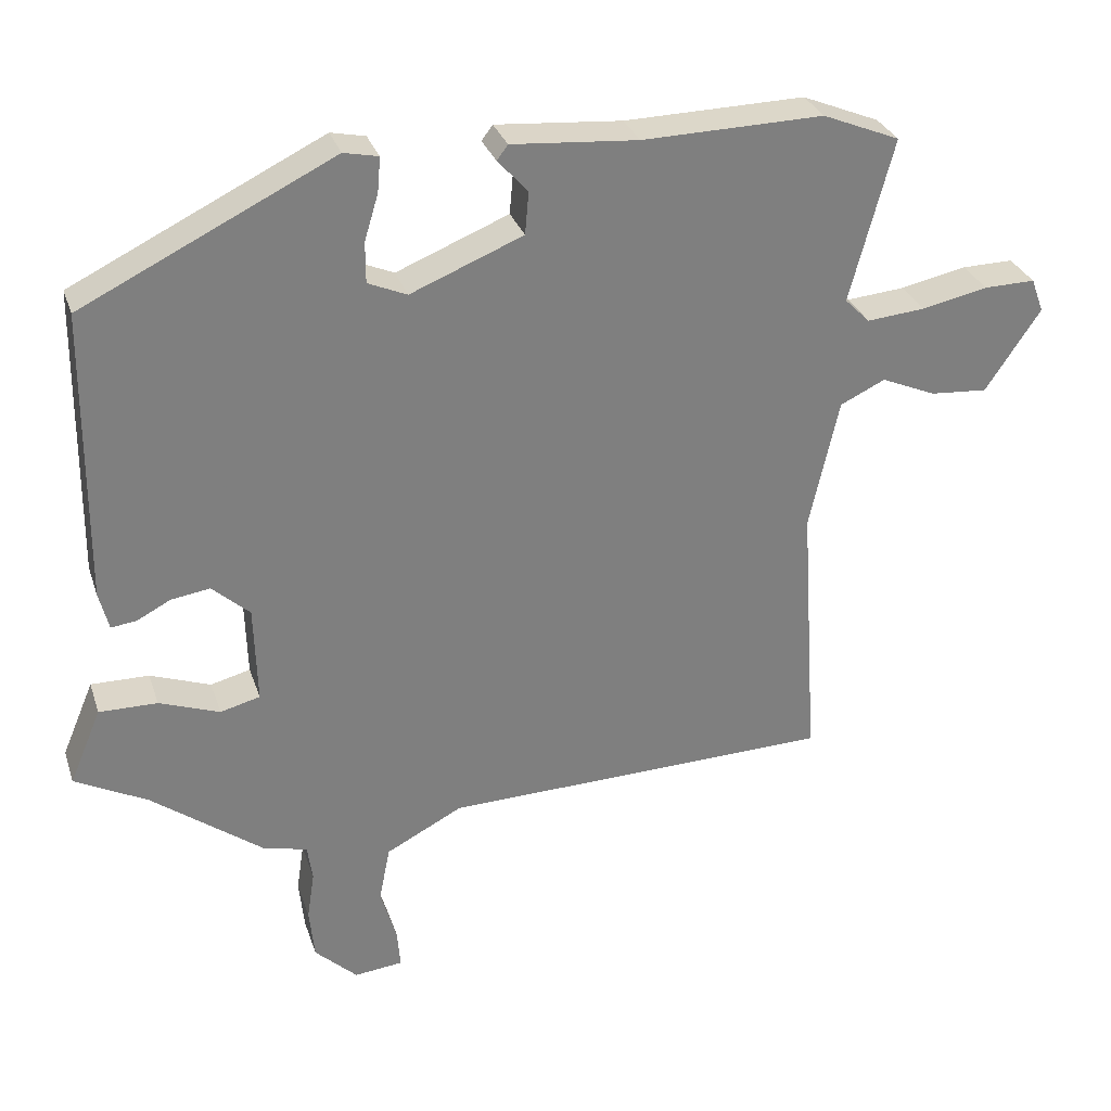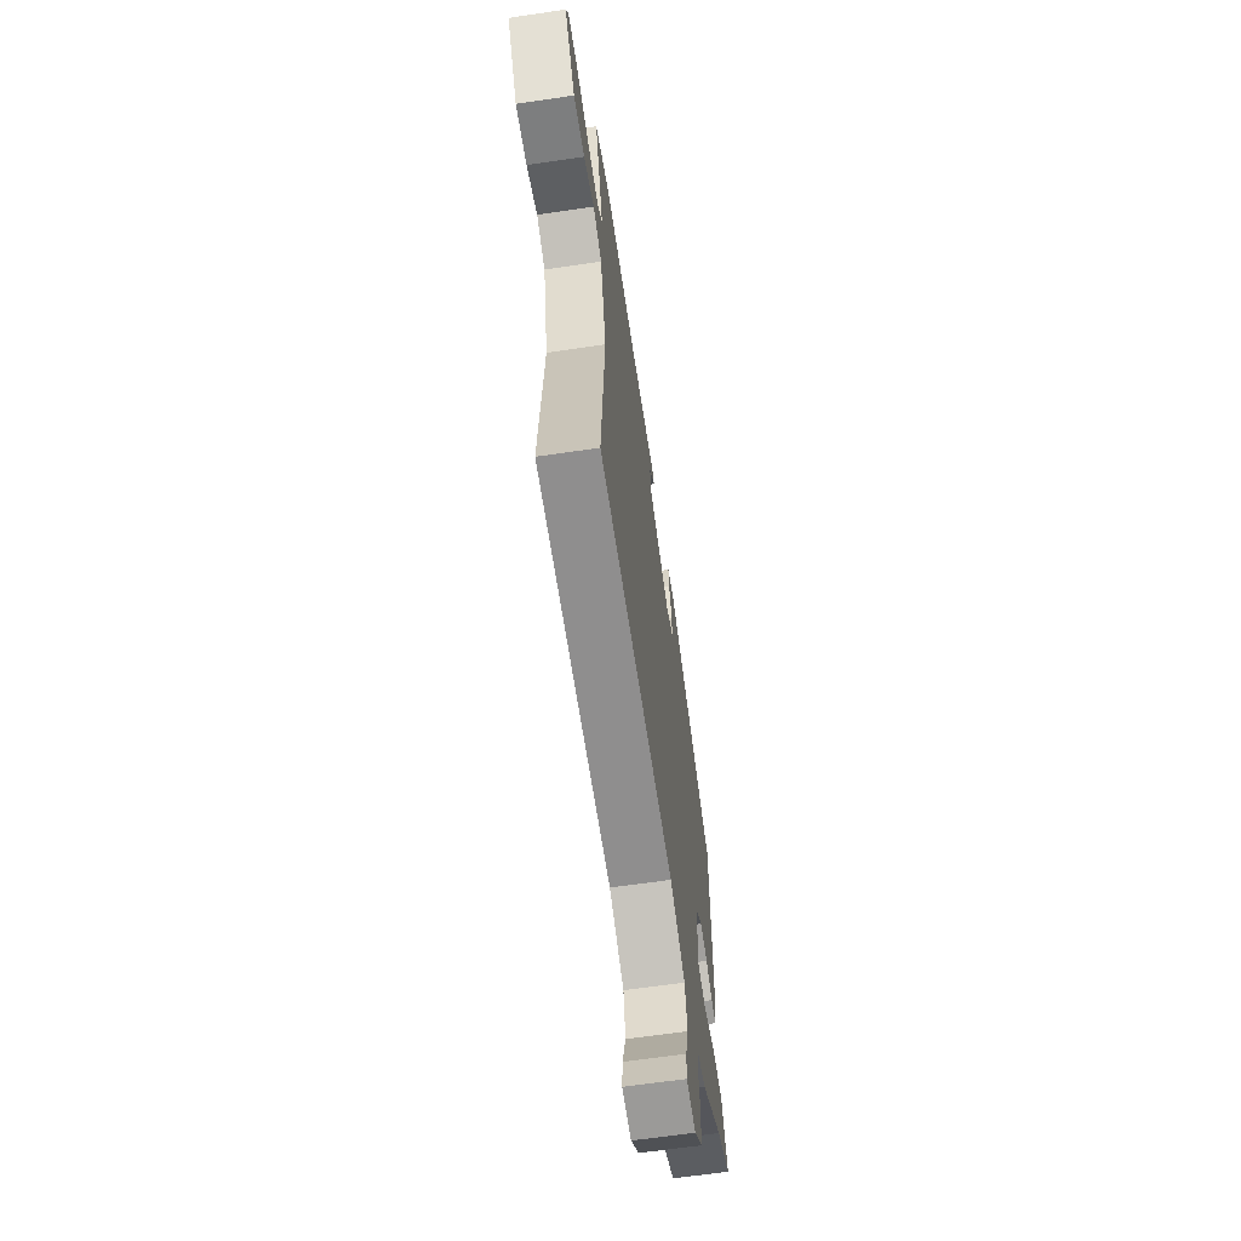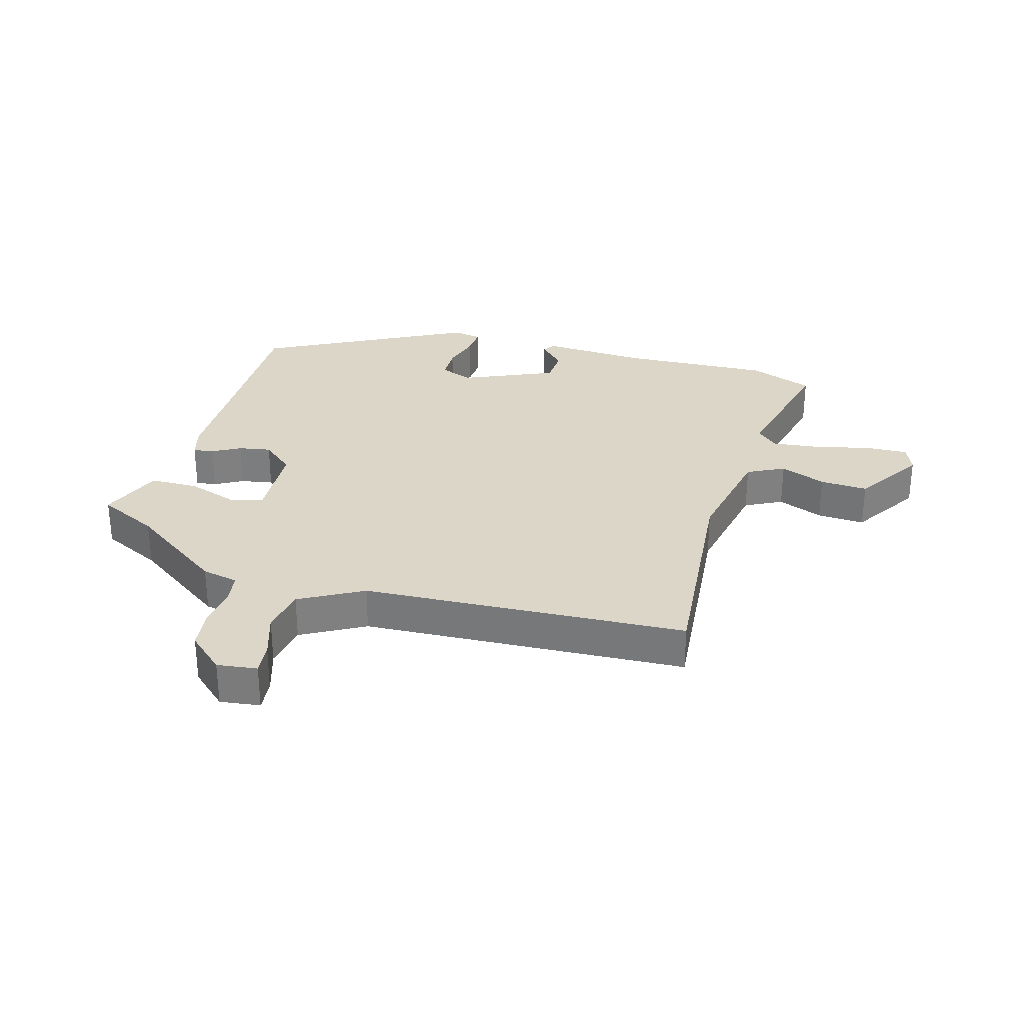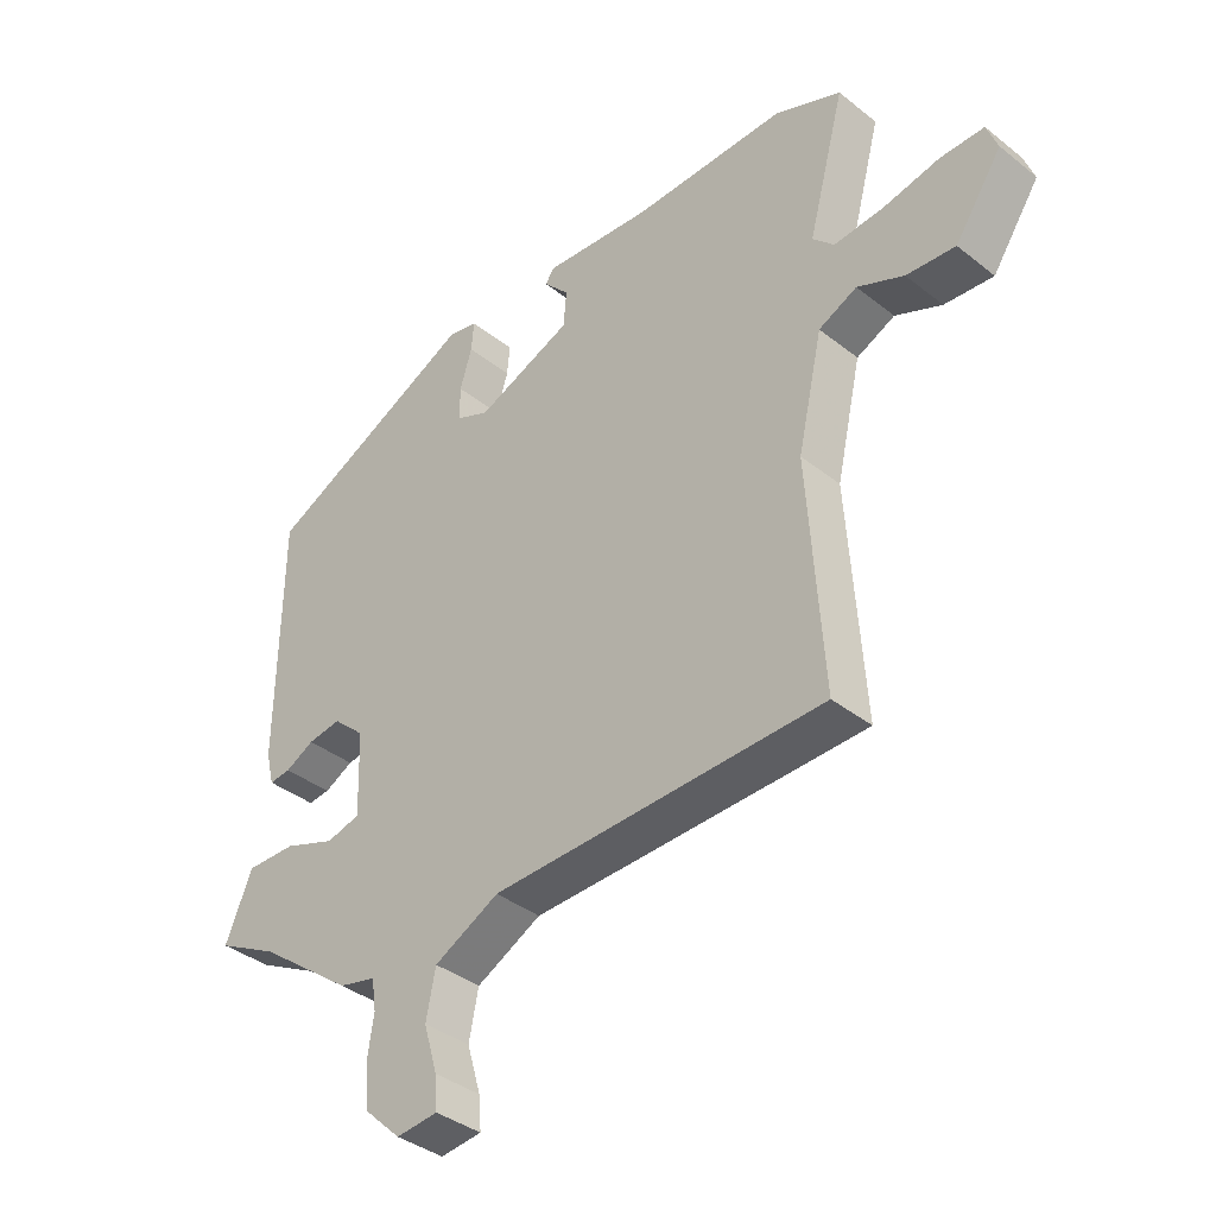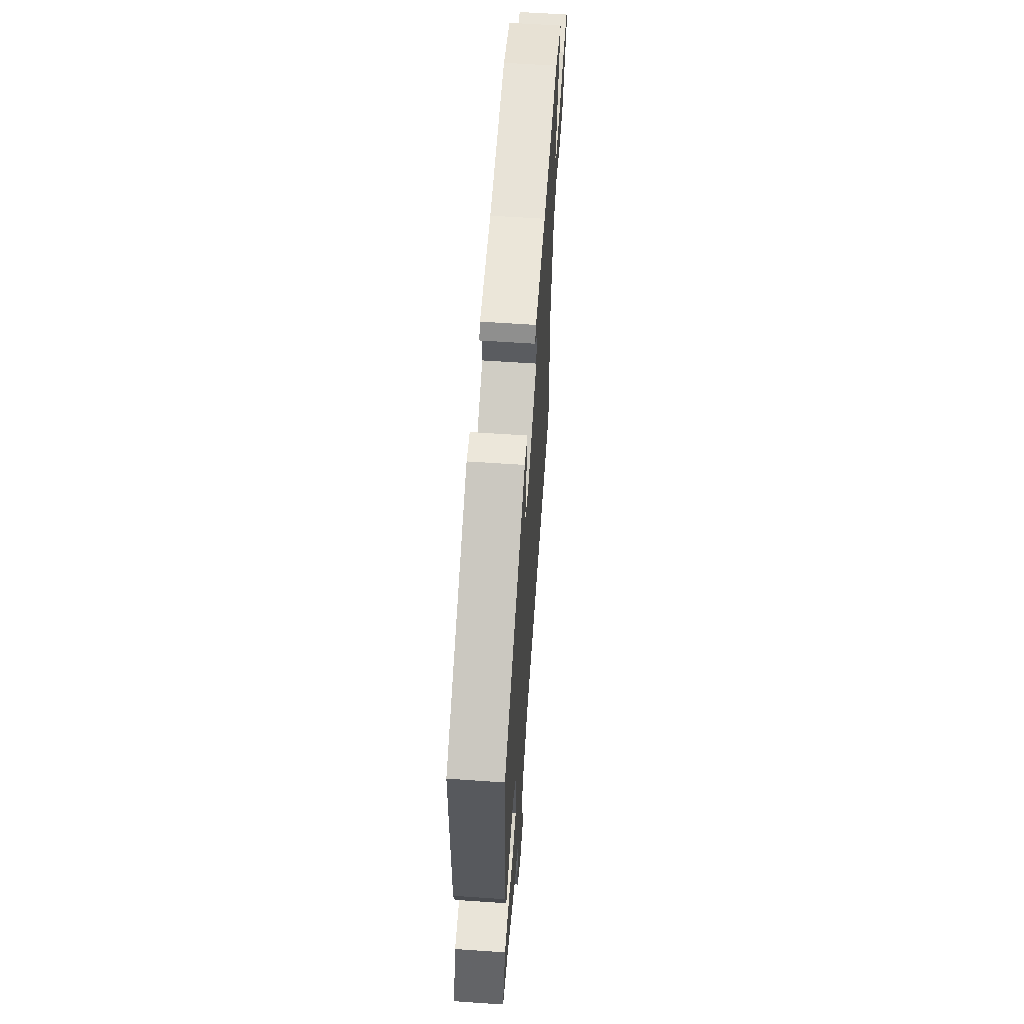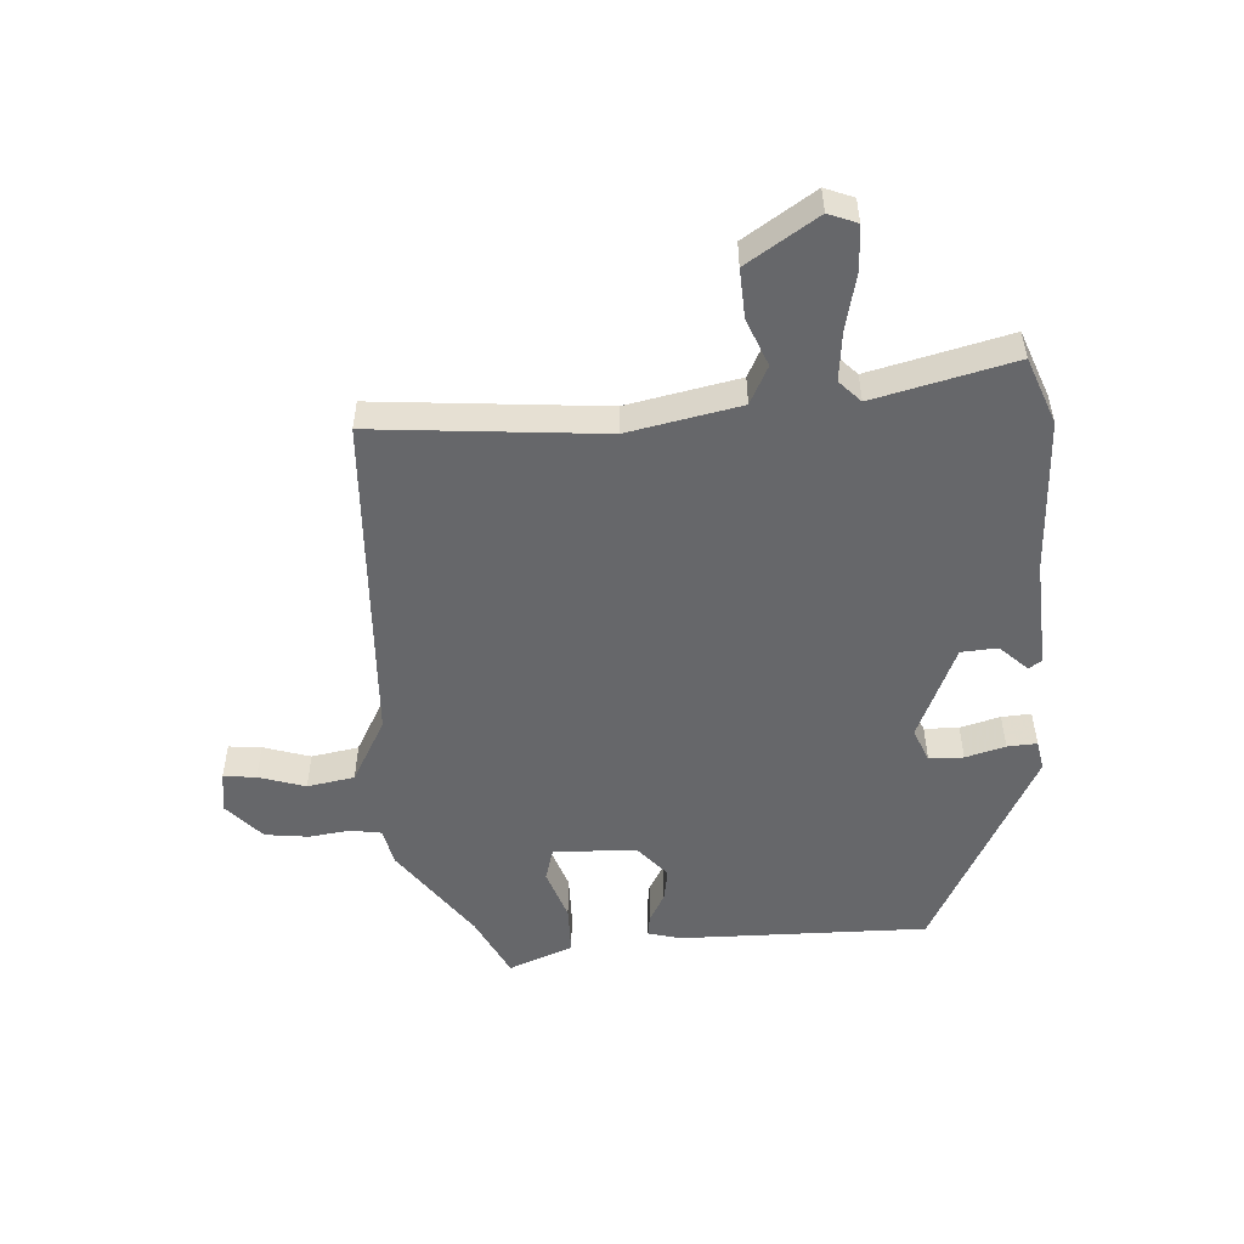
<metadata>
{"format":"obj","ext":"obj","renderer":"f3d","projection":"perspective","resolution":1024,"background":"white","views":[{"elev":30.3,"azim":163.1,"up":"+Z"},{"elev":-63.6,"azim":-81.5,"up":"+Z"},{"elev":30.2,"azim":-165.5,"up":"+Y"},{"elev":-37.9,"azim":-135.1,"up":"+Z"},{"elev":61.2,"azim":94.0,"up":"+Z"},{"elev":-52.1,"azim":-87.5,"up":"+Y"}]}
</metadata>
<code>
v 0.45 0.07 -0.364
v 0.298 0.07 -0.478
v 0.239 0.07 -0.492
v 0.232 0.07 -0.541
v 0.242 0.07 -0.607
v 0.235 0.07 -0.676
v 0.177 0.07 -0.731
v 0.111 0.07 -0.724
v 0.115 0.07 -0.672
v 0.137 0.07 -0.597
v 0.122 0.07 -0.522
v 0.018 0.07 -0.468
v -0.513 0.07 -0.454
v -0.489 0.07 -0.089
v -0.529 0.07 0.089
v -0.59 0.07 0.118
v -0.664 0.07 0.086
v -0.742 0.07 0.08
v -0.817 0.07 0.191
v -0.8 0.07 0.237
v -0.73 0.07 0.236
v -0.64 0.07 0.217
v -0.561 0.07 0.21
v -0.527 0.07 0.244
v -0.586 0.07 0.465
v -0.481 0.07 0.508
v -0.235 0.07 0.503
v -0.063 0.07 0.517
v -0.048 0.07 0.497
v -0.089 0.07 0.452
v -0.084 0.07 0.394
v 0.069 0.07 0.332
v 0.122 0.07 0.355
v 0.122 0.07 0.41
v 0.103 0.07 0.473
v 0.099 0.07 0.52
v 0.146 0.07 0.53
v 0.487 0.07 0.363
v 0.491 0.07 -0.033
v 0.478 0.07 -0.085
v 0.444 0.07 -0.081
v 0.398 0.07 -0.057
v 0.345 0.07 -0.049
v 0.294 0.07 -0.095
v 0.29 0.07 -0.228
v 0.344 0.07 -0.242
v 0.426 0.07 -0.212
v 0.505 0.07 -0.211
v 0.548 0.07 -0.313
v 0.45 0 -0.364
v 0.298 0 -0.478
v 0.239 0 -0.492
v 0.232 0 -0.541
v 0.242 0 -0.607
v 0.235 0 -0.676
v 0.177 0 -0.731
v 0.111 0 -0.724
v 0.115 0 -0.672
v 0.137 0 -0.597
v 0.122 0 -0.522
v 0.018 0 -0.468
v -0.513 0 -0.454
v -0.489 0 -0.089
v -0.529 0 0.089
v -0.59 0 0.118
v -0.664 0 0.086
v -0.742 0 0.08
v -0.817 0 0.191
v -0.8 0 0.237
v -0.73 0 0.236
v -0.64 0 0.217
v -0.561 0 0.21
v -0.527 0 0.244
v -0.586 0 0.465
v -0.481 0 0.508
v -0.235 0 0.503
v -0.063 0 0.517
v -0.048 0 0.497
v -0.089 0 0.452
v -0.084 0 0.394
v 0.069 0 0.332
v 0.122 0 0.355
v 0.122 0 0.41
v 0.103 0 0.473
v 0.099 0 0.52
v 0.146 0 0.53
v 0.487 0 0.363
v 0.491 0 -0.033
v 0.478 0 -0.085
v 0.444 0 -0.081
v 0.398 0 -0.057
v 0.345 0 -0.049
v 0.294 0 -0.095
v 0.29 0 -0.228
v 0.344 0 -0.242
v 0.426 0 -0.212
v 0.505 0 -0.211
v 0.548 0 -0.313
f 48 49 1
f 47 48 1
f 46 47 1
f 1 2 3
f 46 1 3
f 45 46 3
f 44 45 3
f 40 41 42
f 39 40 42
f 38 39 42
f 37 38 42
f 36 37 42
f 35 36 42
f 34 35 42
f 33 34 42 43
f 32 33 43 44
f 27 28 29 30
f 27 30 31
f 26 27 31
f 25 26 31
f 24 25 31
f 44 3 4
f 32 44 4
f 31 32 4
f 24 31 4
f 23 24 4
f 20 21 22
f 19 20 22
f 18 19 22
f 17 18 22
f 16 17 22
f 12 13 14
f 11 12 14 15
f 8 9 10
f 7 8 10
f 6 7 10
f 5 6 10
f 4 5 10
f 4 10 11
f 23 4 11 15
f 15 16 22 23
f 50 98 97
f 50 97 96
f 50 96 95
f 52 51 50
f 52 50 95
f 52 95 94
f 52 94 93
f 91 90 89
f 91 89 88
f 91 88 87
f 91 87 86
f 91 86 85
f 91 85 84
f 91 84 83
f 92 91 83 82
f 93 92 82 81
f 79 78 77 76
f 80 79 76
f 80 76 75
f 80 75 74
f 80 74 73
f 53 52 93
f 53 93 81
f 53 81 80
f 53 80 73
f 53 73 72
f 71 70 69
f 71 69 68
f 71 68 67
f 71 67 66
f 71 66 65
f 63 62 61
f 64 63 61 60
f 59 58 57
f 59 57 56
f 59 56 55
f 59 55 54
f 59 54 53
f 60 59 53
f 64 60 53 72
f 72 71 65 64
f 1 50 51 2
f 2 51 52 3
f 3 52 53 4
f 4 53 54 5
f 5 54 55 6
f 6 55 56 7
f 7 56 57 8
f 8 57 58 9
f 9 58 59 10
f 10 59 60 11
f 11 60 61 12
f 12 61 62 13
f 13 62 63 14
f 14 63 64 15
f 15 64 65 16
f 16 65 66 17
f 17 66 67 18
f 18 67 68 19
f 19 68 69 20
f 20 69 70 21
f 21 70 71 22
f 22 71 72 23
f 23 72 73 24
f 24 73 74 25
f 25 74 75 26
f 26 75 76 27
f 27 76 77 28
f 28 77 78 29
f 29 78 79 30
f 30 79 80 31
f 31 80 81 32
f 32 81 82 33
f 33 82 83 34
f 34 83 84 35
f 35 84 85 36
f 36 85 86 37
f 37 86 87 38
f 38 87 88 39
f 39 88 89 40
f 40 89 90 41
f 41 90 91 42
f 42 91 92 43
f 43 92 93 44
f 44 93 94 45
f 45 94 95 46
f 46 95 96 47
f 47 96 97 48
f 48 97 98 49
f 49 98 50 1

</code>
